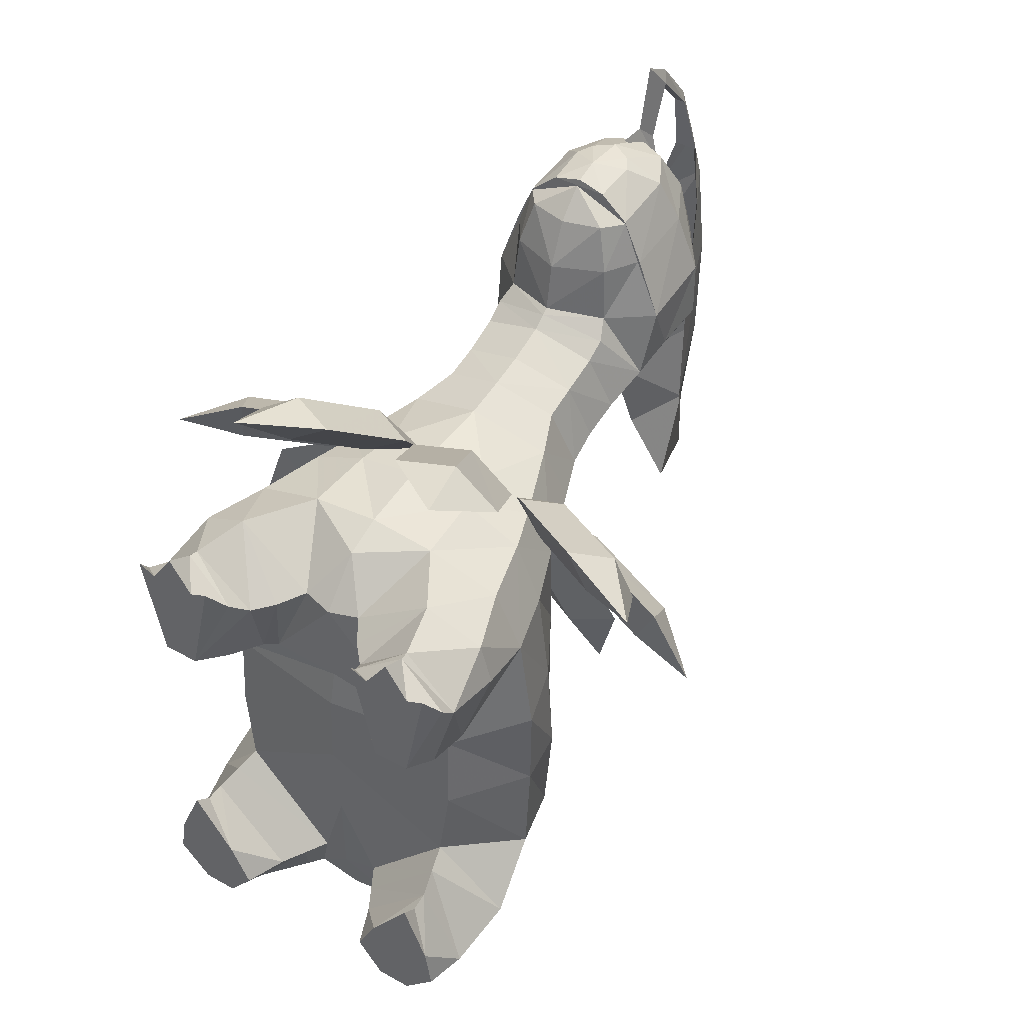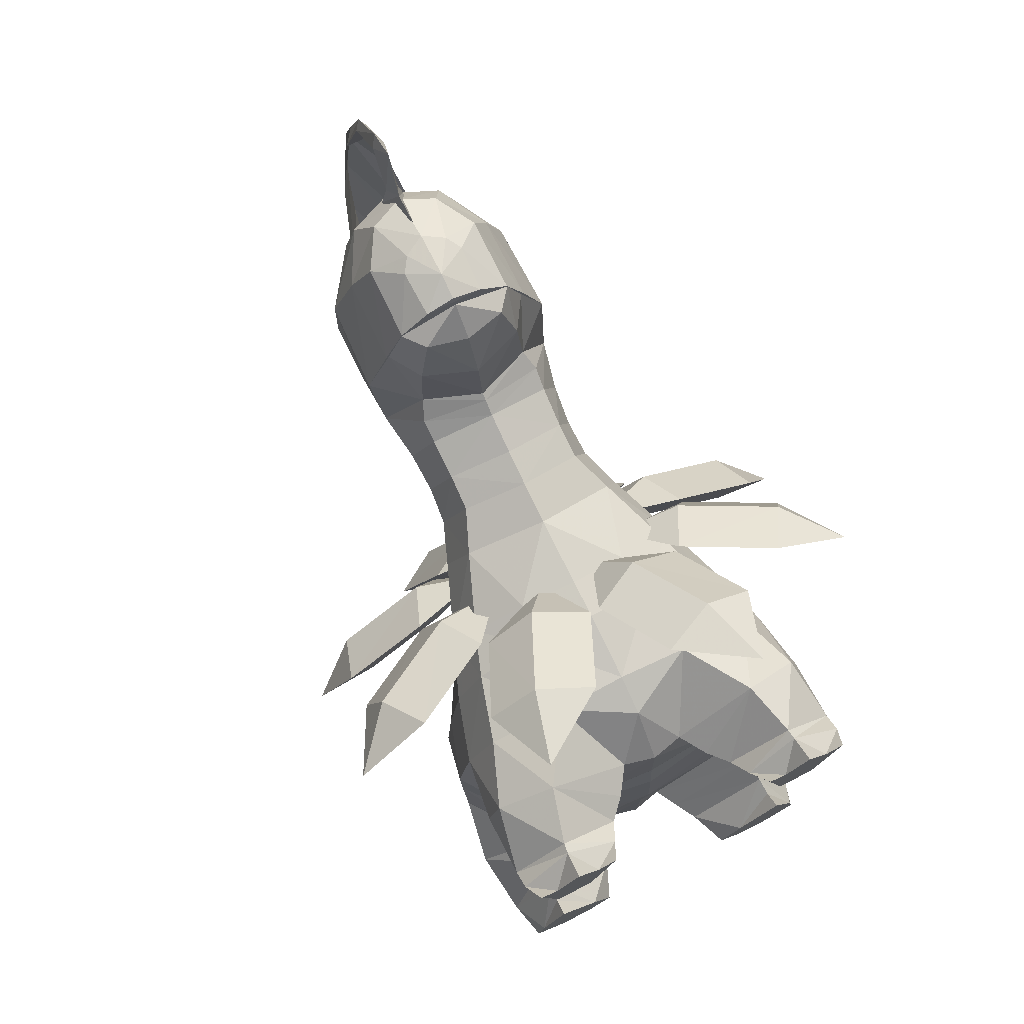
<metadata>
{"format":"obj","ext":"obj","renderer":"f3d","projection":"perspective","resolution":1024,"background":"white","views":[{"elev":41.6,"azim":33.7,"up":"+Y"},{"elev":74.6,"azim":-26.7,"up":"+Y"}]}
</metadata>
<code>
o bayleaf
v 1.836 -1.26 -1.268
v 1.988 -0.1174 -1.323
v 0 -0.005155 -1.022
v 2.533 -0.2627 -3.407
v 1.789 -1.462 -4.175
v 1.915 -0.1201 -4.272
v 2.405 -1.726 -3.406
v 1.692 -2.471 -3.929
v 1.097 -2.019 -4.51
v 1.078 -1.13 -4.73
v 1.077 0.122 -4.926
v 0 -1.019 -5.034
v 0 0.2093 -5.215
v 0 -2.069 -4.742
v -1.988 -0.1174 -1.323
v -1.836 -1.26 -1.268
v 0.6838 -3.358 -1.409
v 0 -3.466 -1.401
v 0 -3.647 -2.544
v 2.648 -1.718 -2.478
v 1.039 -3.491 -2.52
v 1.889 -2.979 -3.269
v 2.018 -3.118 -2.496
v -2.018 -3.118 -2.496
v -2.648 -1.718 -2.478
v -2.405 -1.726 -3.406
v -1.692 -2.471 -3.929
v -1.889 -2.979 -3.269
v -1.143 -3.053 -3.935
v -0.6838 -3.358 -1.409
v -1.093 -3.36 -3.151
v -1.039 -3.491 -2.52
v -1.097 -2.019 -4.51
v 0 -1.32 -1.135
v -0.4748 -2.686 -1.274
v 1.143 -3.053 -3.935
v 1.093 -3.36 -3.151
v 0 -3.626 -3.091
v -1.915 -0.1201 -4.272
v -1.789 -1.462 -4.175
v -2.533 -0.2627 -3.407
v -1.078 -1.13 -4.73
v -1.077 0.122 -4.926
v 0.4748 -2.686 -1.274
v 0 -2.668 -1.161
v 2.692 -0.248 -2.534
v -2.692 -0.248 -2.534
v 2.185 -3.351 -1.538
v 2.792 -2.408 -1.542
v 0.8501 -3.362 -1.198
v 0.6765 -2.713 -0.9277
v 1.932 -1.41 -0.9093
v 1.168 -3.551 -1.458
v 2.66 -2.74 -0.581
v 2.028 -1.559 -0.5504
v 1.349 -3.376 -0.5639
v 2.141 -3.376 -0.5639
v 0.8782 -2.74 -0.581
v 1.431 -2.224 -0.004256
v 1.12 -2.797 -0.004255
v 1.514 -3.268 -0.004257
v 2.043 -1.605 -0.2774
v 2.419 -2.224 -0.004256
v 2.054 -1.414 -0.004257
v 2.515 -2.797 -0.004256
v 2.029 -3.268 -0.004257
v -2.185 -3.351 -1.538
v -2.792 -2.408 -1.542
v -0.6765 -2.713 -0.9277
v -0.8501 -3.362 -1.198
v -1.932 -1.41 -0.9093
v -1.168 -3.551 -1.458
v -2.66 -2.74 -0.581
v -2.028 -1.559 -0.5504
v -1.349 -3.376 -0.5639
v -2.141 -3.376 -0.5639
v -0.8782 -2.74 -0.581
v -1.514 -3.268 -0.004257
v -1.12 -2.797 -0.004255
v -1.431 -2.224 -0.004256
v -2.419 -2.224 -0.004256
v -2.043 -1.605 -0.2774
v -2.054 -1.414 -0.004257
v -2.515 -2.797 -0.004256
v -2.029 -3.268 -0.004257
v 2.146 3.447 -2.429
v 2.549 2.557 -2.467
v 1.861 3.52 -3.408
v -2.146 3.447 -2.429
v -1.04 3.826 -2.349
v -1.861 3.52 -3.408
v -2.549 2.557 -2.467
v 1.04 3.826 -2.349
v 0 2.961 -1.171
v 0.4748 3.019 -1.277
v 0 3.67 -1.801
v 2.267 2.644 -3.402
v 2.439 1.169 -3.408
v 1.926 1.413 -4.27
v 2.733 1.077 -2.499
v 0.9695 3.919 -3.399
v 0 3.905 -2.371
v 1.966 1.102 -1.379
v -0.9695 3.919 -3.399
v 0 4.09 -3.389
v 0 4.123 -3.966
v -0.8485 3.978 -4.013
v 1.116 1.603 -1.267
v -1.629 3.592 -4.06
v -1.932 2.798 -4.242
v -2.267 2.644 -3.402
v -1.926 1.413 -4.27
v -2.439 1.169 -3.408
v -0.4748 3.019 -1.277
v 0.8485 3.978 -4.013
v 1.629 3.592 -4.06
v 0 1.414 -5.201
v 1.183 1.755 -4.958
v -1.183 1.755 -4.958
v 0 1.105 -1.076
v -1.966 1.102 -1.379
v 1.932 2.798 -4.242
v -2.733 1.077 -2.499
v 0.02615 1.683 -1.165
v -1.116 1.603 -1.267
v 1.261 1.675 -1.078
v 0.7399 2.953 -0.8804
v 2.198 1.381 -1.417
v 2.508 3.348 -1.498
v 2.681 2.758 -1.504
v 1.678 3.802 -1.358
v 2.314 1.725 -0.5495
v 1.522 1.725 -0.5647
v 1.899 3.689 -0.5481
v 2.683 2.922 -0.5615
v 1.01 2.922 -0.59
v 2.224 1.988 0.005107
v 2.677 3.165 -0.2884
v 1.59 3.419 0.005108
v 1.312 3.533 0.005106
v 1.679 1.988 0.005107
v 1.154 3.165 -0.2884
v 1.918 3.707 -0.4018
v 2.287 3.419 0.005107
v 2.557 3.533 0.005105
v 1.939 3.906 0.005109
v -0.7399 2.953 -0.8804
v -1.261 1.675 -1.078
v -2.198 1.381 -1.417
v -2.681 2.758 -1.504
v -2.508 3.348 -1.498
v -1.678 3.802 -1.358
v -1.522 1.725 -0.5647
v -2.314 1.725 -0.5495
v -1.899 3.689 -0.5481
v -2.683 2.922 -0.5615
v -1.01 2.922 -0.59
v -2.677 3.165 -0.2884
v -2.224 1.988 0.005107
v -1.679 1.988 0.005107
v -1.312 3.533 0.005106
v -1.59 3.419 0.005108
v -1.918 3.707 -0.4018
v -1.154 3.165 -0.2884
v -2.557 3.533 0.005105
v -2.287 3.419 0.005107
v -1.939 3.906 0.005109
v 0 4.201 -5.004
v -1.194 3.808 -5.16
v -1.49 2.941 -5.353
v -0.6269 1.868 -5.851
v 0.6269 1.868 -5.851
v 1.194 3.808 -5.16
v 1.49 2.941 -5.353
v -1.256 3.101 -5.961
v -0.5787 2.053 -6.28
v 0.5787 2.053 -6.28
v 1.256 3.101 -5.961
v 0 4.337 -5.633
v -0.941 4.029 -5.759
v 0.941 4.029 -5.759
v -1.217 3.294 -6.476
v -0.572 2.243 -6.723
v 0.9302 4.184 -6.273
v 1.217 3.294 -6.476
v 0.572 2.243 -6.723
v 0 4.476 -6.159
v -0.9302 4.184 -6.273
v 1.257 3.523 -7.036
v 0.9431 4.394 -6.837
v 0.5799 2.499 -7.383
v 0 4.691 -6.739
v -0.9431 4.394 -6.837
v -1.257 3.523 -7.036
v -0.5799 2.499 -7.383
v 0.9549 4.598 -7.136
v 1.382 3.813 -7.69
v -1.382 3.813 -7.69
v -0.6309 2.681 -7.939
v 0 4.841 -6.943
v -0.955 4.598 -7.136
v 0.6309 2.681 -7.939
v -0.8517 4.849 -7.383
v 0.8517 4.849 -7.383
v -1.476 4.798 -7.966
v 0 4.915 -7.044
v 1.476 4.798 -7.966
v -0.9209 3.336 -9.196
v -0.5691 3.551 -9.687
v 0 2.942 -8.88
v -0.7751 4.212 -9.984
v -1.436 4.111 -9.248
v -0.8293 5.039 -10.09
v -1.425 4.947 -9.266
v -0.7116 5.915 -9.917
v -1.122 5.839 -9.158
v -0.5057 6.554 -9.569
v -0.8495 6.495 -8.988
v -0.3146 6.859 -8.826
v -0.4595 6.813 -8.604
v 0 6.93 -8.323
v 0 3.567 -9.797
v 0 4.236 -10.2
v 0 5.074 -10.4
v 0 5.944 -10.21
v 0 6.576 -9.791
v 0 6.902 -9
v -1.436 4.029 -8.358
v -0.9122 3.113 -8.525
v -0.4294 6.712 -7.935
v -0.8577 6.352 -7.934
v 0.8577 6.352 -7.934
v 0.8495 6.495 -8.988
v 0.4595 6.813 -8.604
v 0.9122 3.113 -8.525
v 1.436 4.029 -8.358
v 1.142 5.697 -7.946
v 1.122 5.839 -9.158
v 0 6.815 -7.952
v 1.425 4.947 -9.266
v 0.4294 6.712 -7.935
v -1.142 5.697 -7.946
v 0.5691 3.551 -9.687
v 0.9209 3.336 -9.196
v 0.7751 4.212 -9.984
v 1.436 4.111 -9.248
v 0.8292 5.039 -10.09
v 0.7116 5.915 -9.917
v 0.5057 6.554 -9.569
v 0.3146 6.859 -8.826
v 0 6.748 -7.876
v 0 6.318 -7.468
v 0.6054 6.34 -7.606
v 1.102 5.697 -7.946
v 0.7911 5.668 -7.461
v -0.7911 5.668 -7.461
v -1.102 5.697 -7.946
v 0 5.639 -7.172
v 0.8647 6.326 -7.934
v -0.6054 6.34 -7.606
v -0.8647 6.326 -7.934
v 0 -4.228 -3.437
v 1.012 -3.774 -4.247
v 0 -3.192 -4.983
v -1.012 -3.774 -4.247
v 0.6507 -4.527 -4.756
v 0 -4.161 -5.231
v 0 -4.831 -4.232
v -0.6507 -4.527 -4.756
v 1e-06 -5.125 -5.445
v 0.8065 4.253 -3.278
v 0.07125 4.728 -3.323
v 0.4299 3.791 -4.203
v 0.8482 4.69 -3.727
v 1.583 4.215 -3.682
v 1.406 5.492 -2.526
v 2.121 4.984 -2.52
v 1.323 4.99 -2.156
v 0.6083 5.497 -2.161
v 1.714 5.629 -1.425
v 1.947 1.997 -4.857
v 2.311 2.777 -4.689
v 1.038 2.588 -5.045
v 2.048 2.318 -5.388
v 1.684 1.538 -5.556
v 3.393 1.561 -5.278
v 2.981 0.8055 -5.446
v 3.195 1.289 -4.747
v 3.607 2.044 -4.579
v 4.138 0.836 -4.781
v 0.8065 1.063 -5.511
v 1.583 1.456 -5.614
v 0.4299 2.09 -5.394
v 0.8482 1.335 -6.076
v 0.07125 0.9426 -5.974
v 1.406 -0.06767 -6.418
v 0.6083 -0.4123 -6.299
v 1.323 -0.2438 -5.82
v 2.12 0.1008 -5.94
v 1.714 -1.15 -6.171
v -0.8064 1.063 -5.511
v -0.07125 0.9426 -5.974
v -0.4299 2.09 -5.394
v -0.8482 1.335 -6.076
v -1.583 1.456 -5.614
v -1.406 -0.06767 -6.418
v -2.12 0.1008 -5.94
v -1.323 -0.2438 -5.82
v -0.6083 -0.4123 -6.299
v -1.714 -1.15 -6.171
v 1.947 3.318 -3.932
v 1.684 4.132 -3.74
v 1.038 3.293 -4.552
v 2.048 3.708 -4.415
v 2.311 2.894 -4.607
v 3.393 3.863 -3.666
v 3.607 3.041 -3.881
v 3.195 3.457 -3.229
v 2.981 4.28 -3.014
v 4.138 3.644 -2.815
v -1.947 1.997 -4.857
v -1.684 1.538 -5.556
v -1.038 2.588 -5.045
v -2.048 2.318 -5.388
v -2.311 2.777 -4.689
v -3.393 1.561 -5.278
v -3.607 2.044 -4.579
v -3.195 1.289 -4.747
v -2.981 0.8055 -5.446
v -4.138 0.836 -4.781
v -1.947 3.318 -3.932
v -2.311 2.894 -4.607
v -1.038 3.293 -4.552
v -2.048 3.708 -4.415
v -1.684 4.132 -3.74
v -3.393 3.863 -3.666
v -2.981 4.28 -3.014
v -3.195 3.457 -3.229
v -3.607 3.041 -3.881
v -4.138 3.644 -2.815
v -0.8065 4.253 -3.278
v -1.583 4.215 -3.682
v -0.4299 3.79 -4.203
v -0.8482 4.69 -3.727
v -0.07125 4.728 -3.323
v -1.406 5.492 -2.526
v -0.6083 5.497 -2.161
v -1.323 4.99 -2.156
v -2.12 4.984 -2.52
v -1.714 5.629 -1.425
v -4e-06 6.804 -9.742
v -6e-06 6.827 -9.274
v 0.1774 6.136 -10.04
v -0.09181 6.557 -10.01
v 0.0918 6.557 -10.01
v -0.1774 6.136 -10.04
v -0.0918 7.359 -10.36
v 0 7.786 -9.985
v 0 7.516 -10.49
v 0.0918 7.359 -10.36
v 0.0918 6.677 -11.02
v 0 6.799 -11.11
v -0.0918 6.677 -11.02
v -0.19 5.661 -11.3
v 0.19 5.661 -11.3
v 0 5.752 -11.54
v 0.4171 4.739 -11.06
v -0.4171 4.739 -11.06
v 0 4.857 -11.86
v 0.6935 2.953 -10.37
v 0 3.183 -12.12
v -0.6935 2.953 -10.37
v 0.6935 1.339 -10.33
v 0 1.464 -12.04
v -0.6935 1.339 -10.33
v 0 0.05728 -11.68
v -0.5025 -0.1452 -10.77
v 0.5025 -0.1452 -10.77
v 0 -1.426 -11.09
f 175 171 170
f 175 176 171
f 182 176 175
f 182 183 176
f 194 183 182
f 194 195 183
f 198 195 194
f 198 199 195
f 172 178 174
f 172 177 178
f 171 177 172
f 171 176 177
f 177 185 178
f 177 186 185
f 176 186 177
f 176 183 186
f 186 189 185
f 186 191 189
f 183 191 186
f 183 195 191
f 202 195 199
f 202 191 195
f 197 191 202
f 197 189 191
f 54 52 55
f 54 49 52
f 48 49 54
f 48 23 49
f 21 23 48
f 21 37 23
f 38 37 21
f 38 36 37
f 262 36 38
f 262 263 36
f 268 263 262
f 268 266 263
f 270 266 268
f 270 267 266
f 269 267 270
f 269 264 267
f 265 264 269
f 265 14 264
f 29 14 265
f 29 33 14
f 27 33 29
f 27 40 33
f 26 40 27
f 26 41 40
f 47 41 26
f 47 123 41
f 121 123 47
f 121 92 123
f 149 92 121
f 149 150 92
f 156 150 149
f 156 151 150
f 155 151 156
f 155 152 151
f 157 152 155
f 157 147 152
f 148 147 157
f 148 125 147
f 149 125 148
f 149 121 125
f 124 125 121
f 124 94 125
f 108 94 124
f 108 95 94
f 127 95 108
f 127 131 95
f 136 131 127
f 136 134 131
f 129 131 134
f 129 86 131
f 87 86 129
f 87 88 86
f 97 88 87
f 97 122 88
f 99 122 97
f 99 118 122
f 11 118 99
f 11 13 118
f 12 13 11
f 12 43 13
f 42 43 12
f 42 39 43
f 40 39 42
f 40 41 39
f 113 39 41
f 113 112 39
f 111 112 113
f 111 110 112
f 91 110 111
f 91 109 110
f 104 109 91
f 104 107 109
f 105 107 104
f 105 106 107
f 115 106 105
f 115 168 106
f 173 168 115
f 173 179 168
f 181 179 173
f 181 184 179
f 178 184 181
f 178 185 184
f 189 184 185
f 189 190 184
f 197 190 189
f 197 196 190
f 192 190 196
f 192 184 190
f 187 184 192
f 187 179 184
f 188 179 187
f 188 180 179
f 175 180 188
f 175 169 180
f 170 169 175
f 170 110 169
f 119 110 170
f 119 112 110
f 43 112 119
f 43 39 112
f 42 33 40
f 42 12 33
f 14 33 12
f 12 9 14
f 10 9 12
f 10 5 9
f 6 5 10
f 6 4 5
f 98 4 6
f 98 100 4
f 87 100 98
f 87 103 100
f 128 103 87
f 128 108 103
f 126 108 128
f 126 127 108
f 136 127 126
f 126 133 136
f 128 133 126
f 128 132 133
f 135 132 128
f 128 130 135
f 87 130 128
f 87 129 130
f 135 130 129
f 129 134 135
f 11 10 12
f 11 6 10
f 99 6 11
f 99 98 6
f 97 98 99
f 97 87 98
f 123 113 41
f 123 92 113
f 111 113 92
f 92 91 111
f 89 91 92
f 89 90 91
f 152 90 89
f 152 114 90
f 147 114 152
f 147 125 114
f 94 114 125
f 94 96 114
f 95 96 94
f 95 93 96
f 131 93 95
f 131 86 93
f 88 93 86
f 88 101 93
f 116 101 88
f 116 115 101
f 173 115 116
f 116 122 173
f 88 122 116
f 90 104 91
f 90 102 104
f 96 102 90
f 96 93 102
f 101 102 93
f 101 105 102
f 115 105 101
f 114 96 90
f 102 105 104
f 119 13 43
f 119 117 13
f 171 117 119
f 171 172 117
f 118 117 172
f 118 13 117
f 119 170 171
f 124 103 108
f 124 120 103
f 121 120 124
f 121 15 120
f 47 15 121
f 47 25 15
f 26 25 47
f 26 24 25
f 28 24 26
f 28 31 24
f 29 31 28
f 29 38 31
f 262 38 29
f 29 265 262
f 268 262 265
f 265 269 268
f 270 268 269
f 27 28 26
f 27 29 28
f 151 92 150
f 151 89 92
f 152 89 151
f 168 107 106
f 168 169 107
f 179 169 168
f 179 180 169
f 109 169 110
f 109 107 169
f 173 178 181
f 173 174 178
f 122 174 173
f 122 118 174
f 172 174 118
f 192 188 187
f 192 193 188
f 201 193 192
f 201 198 193
f 194 193 198
f 194 188 193
f 182 188 194
f 182 175 188
f 264 266 267
f 264 263 266
f 14 263 264
f 14 36 263
f 9 36 14
f 9 8 36
f 5 8 9
f 5 7 8
f 4 7 5
f 4 46 7
f 100 46 4
f 100 103 46
f 2 46 103
f 2 20 46
f 1 20 2
f 1 49 20
f 49 1 52
f 1 44 52
f 44 1 34
f 34 45 44
f 35 45 34
f 35 30 45
f 70 30 35
f 70 72 30
f 75 72 70
f 75 76 72
f 67 72 76
f 67 32 72
f 24 32 67
f 24 31 32
f 38 32 31
f 38 19 32
f 21 19 38
f 21 17 19
f 53 17 21
f 53 50 17
f 56 50 53
f 56 51 50
f 58 51 56
f 58 55 51
f 52 51 55
f 52 44 51
f 50 51 44
f 44 17 50
f 45 17 44
f 45 18 17
f 30 18 45
f 30 19 18
f 32 19 30
f 30 72 32
f 17 18 19
f 20 7 46
f 20 23 7
f 49 23 20
f 48 53 21
f 48 57 53
f 54 57 48
f 57 56 53
f 120 2 103
f 120 3 2
f 15 3 120
f 15 16 3
f 25 16 15
f 25 68 16
f 24 68 25
f 24 67 68
f 73 68 67
f 73 71 68
f 74 71 73
f 74 69 71
f 77 69 74
f 77 75 69
f 70 69 75
f 70 35 69
f 71 69 35
f 35 16 71
f 34 16 35
f 34 3 16
f 1 3 34
f 1 2 3
f 68 71 16
f 76 73 67
f 149 154 156
f 149 153 154
f 148 153 149
f 148 157 153
f 200 192 196
f 200 201 192
f 22 8 7
f 22 36 8
f 37 36 22
f 22 23 37
f 7 23 22
f 59 61 66
f 63 59 66
f 78 80 81
f 85 78 81
f 139 141 137
f 144 139 137
f 160 162 166
f 159 160 166
f 60 61 59
f 60 58 61
f 59 58 60
f 59 55 58
f 62 55 59
f 62 63 55
f 54 55 63
f 63 65 54
f 66 65 63
f 66 54 65
f 57 54 66
f 66 61 57
f 56 57 61
f 61 58 56
f 64 62 59
f 64 63 62
f 59 63 64
f 79 80 78
f 79 77 80
f 78 77 79
f 78 75 77
f 76 75 78
f 78 85 76
f 73 76 85
f 85 84 73
f 81 84 85
f 81 73 84
f 74 73 81
f 81 82 74
f 80 74 82
f 80 77 74
f 83 80 82
f 83 81 80
f 82 81 83
f 140 141 139
f 140 142 141
f 139 142 140
f 139 143 142
f 134 142 143
f 134 136 142
f 141 142 136
f 136 133 141
f 132 141 133
f 132 137 141
f 135 137 132
f 135 138 137
f 143 138 135
f 143 144 138
f 145 138 144
f 145 137 138
f 144 137 145
f 135 134 143
f 146 143 139
f 146 144 143
f 139 144 146
f 161 162 160
f 161 164 162
f 160 164 161
f 160 157 164
f 153 157 160
f 160 154 153
f 159 154 160
f 159 156 154
f 158 156 159
f 158 163 156
f 166 163 158
f 158 165 166
f 159 165 158
f 159 166 165
f 164 163 162
f 164 155 163
f 157 155 164
f 163 155 156
f 167 162 163
f 167 166 162
f 163 166 167
f 241 239 230
f 237 205 207
f 237 242 205
f 232 242 237
f 232 231 242
f 241 231 232
f 241 230 231
f 200 203 201
f 200 206 203
f 204 206 200
f 200 196 204
f 197 204 196
f 197 207 204
f 236 207 197
f 236 240 207
f 246 240 236
f 246 247 240
f 245 247 246
f 245 224 247
f 223 224 245
f 223 211 224
f 209 211 223
f 209 208 211
f 210 208 209
f 210 229 208
f 199 229 210
f 199 198 229
f 228 229 198
f 228 212 229
f 214 212 228
f 214 213 212
f 211 212 213
f 211 208 212
f 229 212 208
f 213 224 211
f 213 225 224
f 215 225 213
f 215 226 225
f 217 226 215
f 217 227 226
f 219 227 217
f 219 221 227
f 220 221 219
f 220 230 221
f 239 221 230
f 239 241 221
f 234 221 241
f 234 250 221
f 233 250 234
f 233 249 250
f 227 250 249
f 227 221 250
f 225 247 224
f 225 248 247
f 226 248 225
f 226 249 248
f 227 249 226
f 218 219 217
f 218 220 219
f 228 205 214
f 228 198 205
f 203 205 198
f 198 201 203
f 210 202 199
f 210 235 202
f 244 235 210
f 244 246 235
f 245 246 244
f 244 243 245
f 210 243 244
f 210 222 243
f 209 222 210
f 209 223 222
f 243 222 223
f 223 245 243
f 236 235 246
f 236 197 235
f 202 235 197
f 214 215 213
f 214 216 215
f 205 216 214
f 205 242 216
f 218 216 242
f 218 217 216
f 215 216 217
f 231 218 242
f 237 233 232
f 237 238 233
f 207 238 237
f 207 240 238
f 248 238 240
f 248 249 238
f 233 238 249
f 240 247 248
f 220 231 230
f 220 218 231
f 234 232 233
f 234 241 232
f 261 251 259
f 257 207 205
f 257 254 207
f 261 254 257
f 261 259 254
f 254 204 207
f 254 255 204
f 259 255 254
f 259 253 255
f 251 253 259
f 251 252 253
f 260 252 251
f 260 258 252
f 256 258 260
f 256 206 258
f 203 206 256
f 256 257 203
f 261 257 256
f 256 260 261
f 251 261 260
f 257 205 203
f 258 253 252
f 258 255 253
f 206 255 258
f 206 204 255
f 277 274 276
f 277 275 274
f 278 275 277
f 278 271 275
f 279 271 278
f 279 272 271
f 276 272 279
f 276 274 272
f 287 284 286
f 287 285 284
f 288 285 287
f 288 281 285
f 289 281 288
f 289 282 281
f 286 282 289
f 286 284 282
f 297 294 296
f 297 295 294
f 298 295 297
f 298 291 295
f 299 291 298
f 299 292 291
f 296 292 299
f 296 294 292
f 307 304 306
f 307 305 304
f 308 305 307
f 308 301 305
f 309 301 308
f 309 302 301
f 306 302 309
f 306 304 302
f 317 314 316
f 317 315 314
f 318 315 317
f 318 311 315
f 319 311 318
f 319 312 311
f 316 312 319
f 316 314 312
f 327 324 326
f 327 325 324
f 328 325 327
f 328 321 325
f 329 321 328
f 329 322 321
f 326 322 329
f 326 324 322
f 337 334 336
f 337 335 334
f 338 335 337
f 338 331 335
f 339 331 338
f 339 332 331
f 336 332 339
f 336 334 332
f 347 344 346
f 347 345 344
f 348 345 347
f 348 341 345
f 349 341 348
f 349 342 341
f 346 342 349
f 346 344 342
f 272 273 271
f 272 274 273
f 275 273 274
f 275 271 273
f 279 280 276
f 279 278 280
f 277 280 278
f 277 276 280
f 282 283 281
f 282 284 283
f 285 283 284
f 285 281 283
f 289 290 286
f 289 288 290
f 287 290 288
f 287 286 290
f 292 293 291
f 292 294 293
f 295 293 294
f 295 291 293
f 299 300 296
f 299 298 300
f 297 300 298
f 297 296 300
f 302 303 301
f 302 304 303
f 305 303 304
f 305 301 303
f 309 310 306
f 309 308 310
f 307 310 308
f 307 306 310
f 312 313 311
f 312 314 313
f 315 313 314
f 315 311 313
f 319 320 316
f 319 318 320
f 317 320 318
f 317 316 320
f 322 323 321
f 322 324 323
f 325 323 324
f 325 321 323
f 329 330 326
f 329 328 330
f 327 330 328
f 327 326 330
f 332 333 331
f 332 334 333
f 335 333 334
f 335 331 333
f 339 340 336
f 339 338 340
f 337 340 338
f 337 336 340
f 342 343 341
f 342 344 343
f 345 343 344
f 345 341 343
f 349 350 346
f 349 348 350
f 347 350 348
f 347 346 350
f 354 353 356
f 354 355 353
f 357 355 354
f 357 360 355
f 363 360 357
f 363 361 360
f 364 361 363
f 364 365 361
f 367 366 365
f 367 369 366
f 370 369 367
f 370 371 369
f 373 371 370
f 373 374 371
f 376 374 373
f 373 378 376
f 379 376 378
f 353 351 352
f 353 355 351
f 358 351 355
f 358 354 351
f 357 354 358
f 358 359 357
f 360 359 358
f 360 361 359
f 362 359 361
f 362 363 359
f 364 363 362
f 362 366 364
f 365 366 362
f 362 361 365
f 355 360 358
f 363 357 359
f 356 351 354
f 356 352 351
f 366 368 364
f 366 369 368
f 372 368 369
f 369 371 372
f 375 372 371
f 371 374 375
f 376 375 374
f 376 377 375
f 379 377 376

</code>
